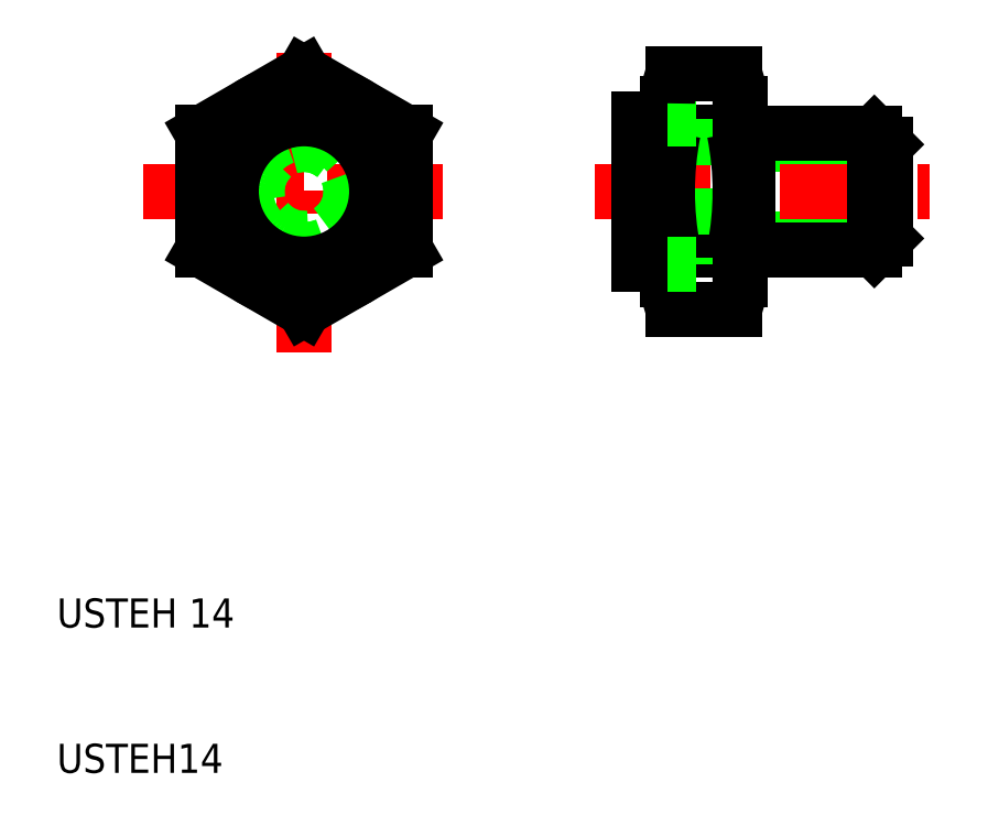
<metadata>
{"format":"dxf","ext":"dxf","renderer":"ezdxf+matplotlib","layout":"modelspace","background":"white","min_lineweight":24,"dpi":150}
</metadata>
<code>
0
SECTION
2
ENTITIES
0
LINE
8
CENTER
10
27
20
38.92
30
0
11
27
21
61.08
31
0
0
LINE
8
0
10
27
20
58.08
30
0
11
20
21
54.04
31
0
0
LINE
8
0
10
34
20
54.04
30
0
11
27
21
58.08
31
0
0
CIRCLE
8
0
10
27
20
50
30
0
40
7
0
LINE
8
0
10
57
20
56.06
30
0
11
57
21
53.23
31
0
0
ARC
8
0
10
51.6
20
56.06
30
0
40
5.397
50
338
51
0
0
LINE
8
0
10
52
20
56.06
30
0
11
52
21
55
31
0
0
ARC
8
0
10
57.4
20
56.06
30
0
40
5.397
50
180
51
202
0
TEXT
8
0
10
10
20
10
30
0
40
2
1
USTEH14
0
TEXT
8
0
10
10
20
20
30
0
40
2
1
USTEH 14
0
LINE
8
CENTER
10
15.92
20
50
30
0
11
38.08
21
50
31
0
0
CIRCLE
8
0
10
27
20
50
30
0
40
4
0
CIRCLE
8
0
10
27
20
50
30
0
40
3.233
0
LINE
8
0
10
27
20
41.92
30
0
11
34
21
45.96
31
0
0
CIRCLE
8
0
10
27
20
50
30
0
40
5
0
LINE
8
0
10
20
20
45.96
30
0
11
27
21
41.92
31
0
0
LINE
8
0
10
20
20
54.04
30
0
11
20
21
45.96
31
0
0
LINE
8
0
10
34
20
45.96
30
0
11
34
21
54.04
31
0
0
LINE
8
0
10
67
20
46.77
30
0
11
57.5
21
46.77
31
0
0
LINE
8
0
10
67
20
53.23
30
0
11
57.5
21
53.23
31
0
0
LINE
8
CENTER
10
47
20
50
30
0
11
70
21
50
31
0
0
LINE
8
0
10
57.5
20
46
30
0
11
66.23
21
46
31
0
0
LINE
8
0
10
57.5
20
54
30
0
11
66.23
21
54
31
0
0
LINE
8
0
10
57
20
46.77
30
0
11
57
21
43.94
31
0
0
ARC
8
0
10
51.6
20
43.94
30
0
40
5.397
50
0
51
21.99
0
LINE
8
0
10
52
20
45
30
0
11
52
21
43.94
31
0
0
ARC
8
0
10
57.4
20
43.94
30
0
40
5.397
50
158
51
180
0
LINE
8
0
10
52.39
20
41.92
30
0
11
56.61
21
41.92
31
0
0
ARC
8
0
10
57.4
20
43.94
30
0
40
5.397
50
180
51
202
0
ARC
8
0
10
51.6
20
43.94
30
0
40
5.397
50
338
51
0
0
LINE
8
0
10
52.39
20
54.04
30
0
11
56.61
21
54.04
31
0
0
LINE
8
0
10
52.39
20
45.96
30
0
11
56.61
21
45.96
31
0
0
LINE
8
0
10
54
20
55
30
0
11
54
21
45
31
0
0
LINE
8
0
10
50
20
55
30
0
11
50
21
45
31
0
0
LINE
8
0
10
52
20
55
30
0
11
52
21
45
31
0
0
ARC
8
0
10
73
20
50
30
0
40
21
50
168.9
51
191.1
0
LINE
8
0
10
52
20
45
30
0
11
50
21
45
31
0
0
LINE
8
0
10
52
20
45
30
0
11
54
21
45
31
0
0
LINE
8
0
10
52
20
55
30
0
11
50
21
55
31
0
0
LINE
8
0
10
52
20
55
30
0
11
54
21
55
31
0
0
LINE
8
0
10
57
20
53.23
30
0
11
57
21
46.77
31
0
0
LINE
8
0
10
57.5
20
53.23
30
0
11
57.5
21
46.77
31
0
0
ARC
8
0
10
36
20
50
30
0
40
21
50
348.9
51
11.1
0
LINE
8
0
10
57.5
20
46.77
30
0
11
57
21
46.77
31
0
0
LINE
8
0
10
57.5
20
46.77
30
0
11
57.5
21
46
31
0
0
LINE
8
0
10
57.5
20
54
30
0
11
57.5
21
53.23
31
0
0
LINE
8
0
10
57.5
20
53.23
30
0
11
57
21
53.23
31
0
0
LINE
8
0
10
66.23
20
54
30
0
11
66.23
21
46
31
0
0
LINE
8
0
10
67
20
53.23
30
0
11
67
21
46.77
31
0
0
LINE
8
0
10
66.23
20
46
30
0
11
67
21
46.77
31
0
0
LINE
8
0
10
66.23
20
54
30
0
11
67
21
53.23
31
0
0
LINE
8
0
10
52.39
20
58.08
30
0
11
56.61
21
58.08
31
0
0
ARC
8
0
10
57.4
20
56.06
30
0
40
5.397
50
158
51
180
0
ARC
8
0
10
51.6
20
56.06
30
0
40
5.397
50
0
51
21.99
0
ENDSEC
0
EOF

</code>
